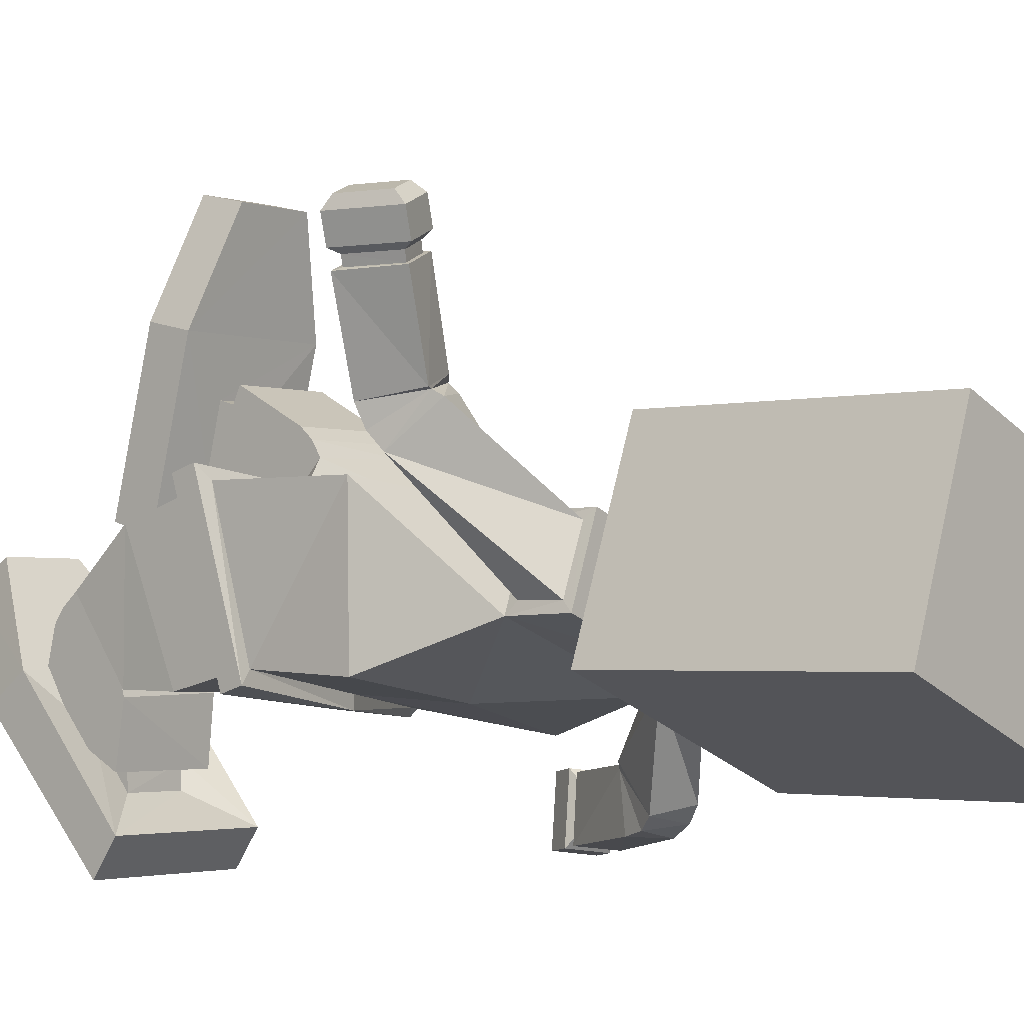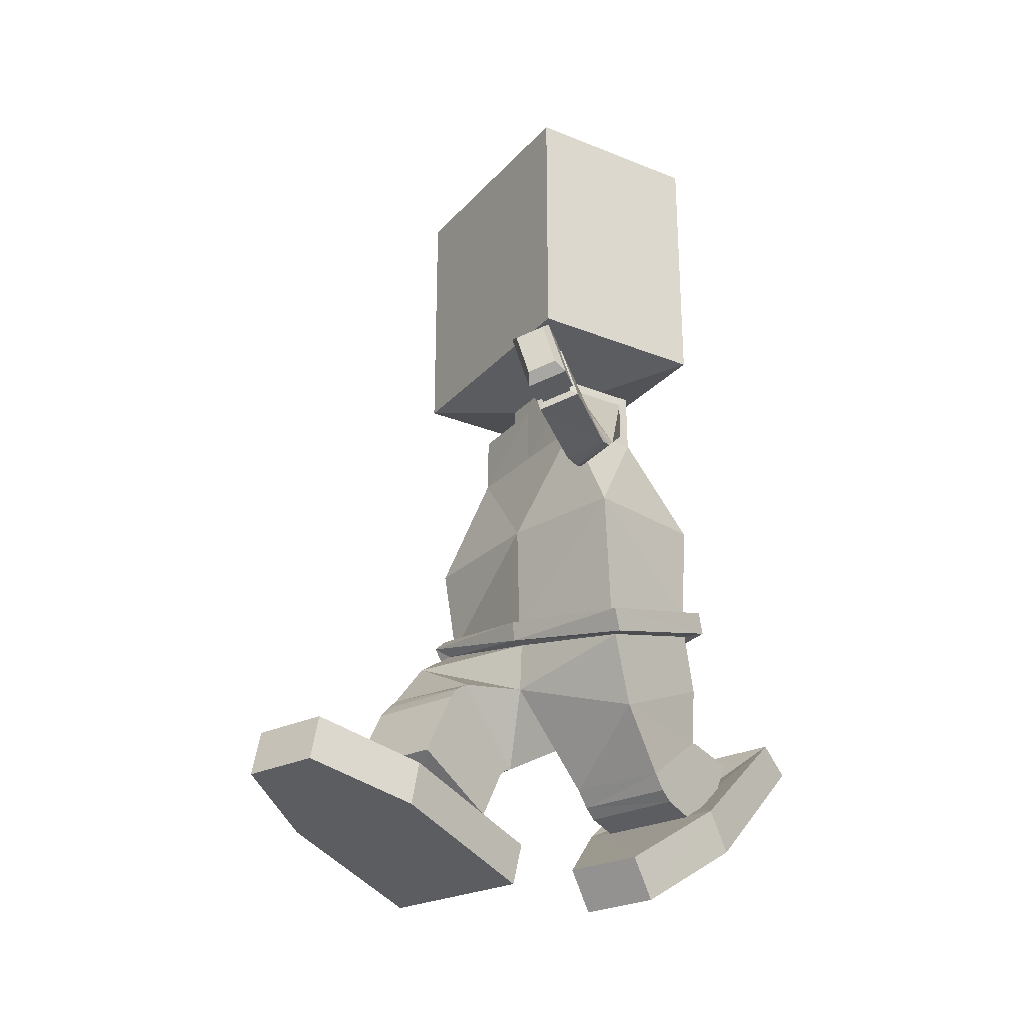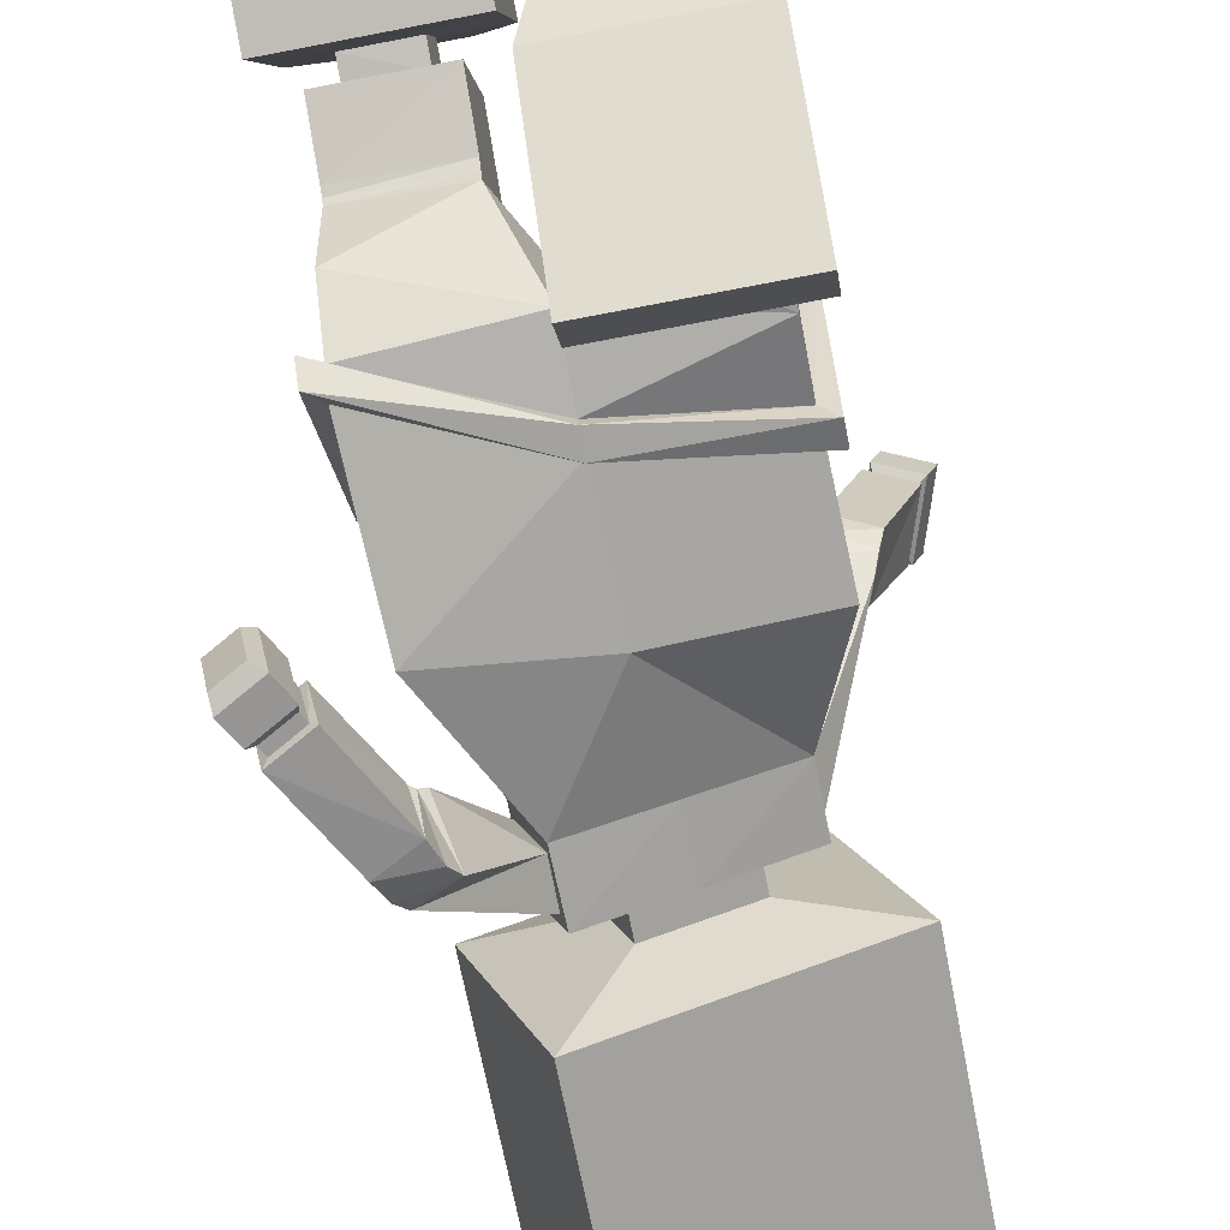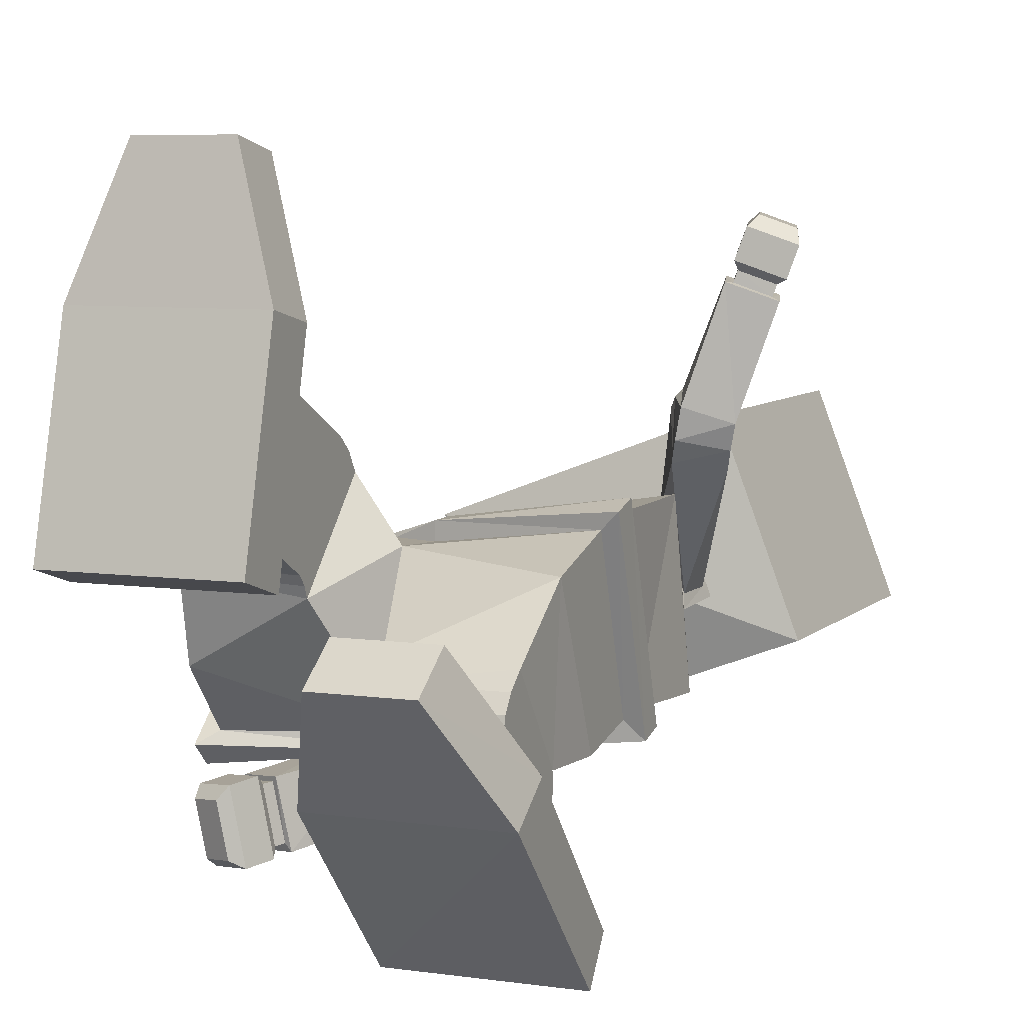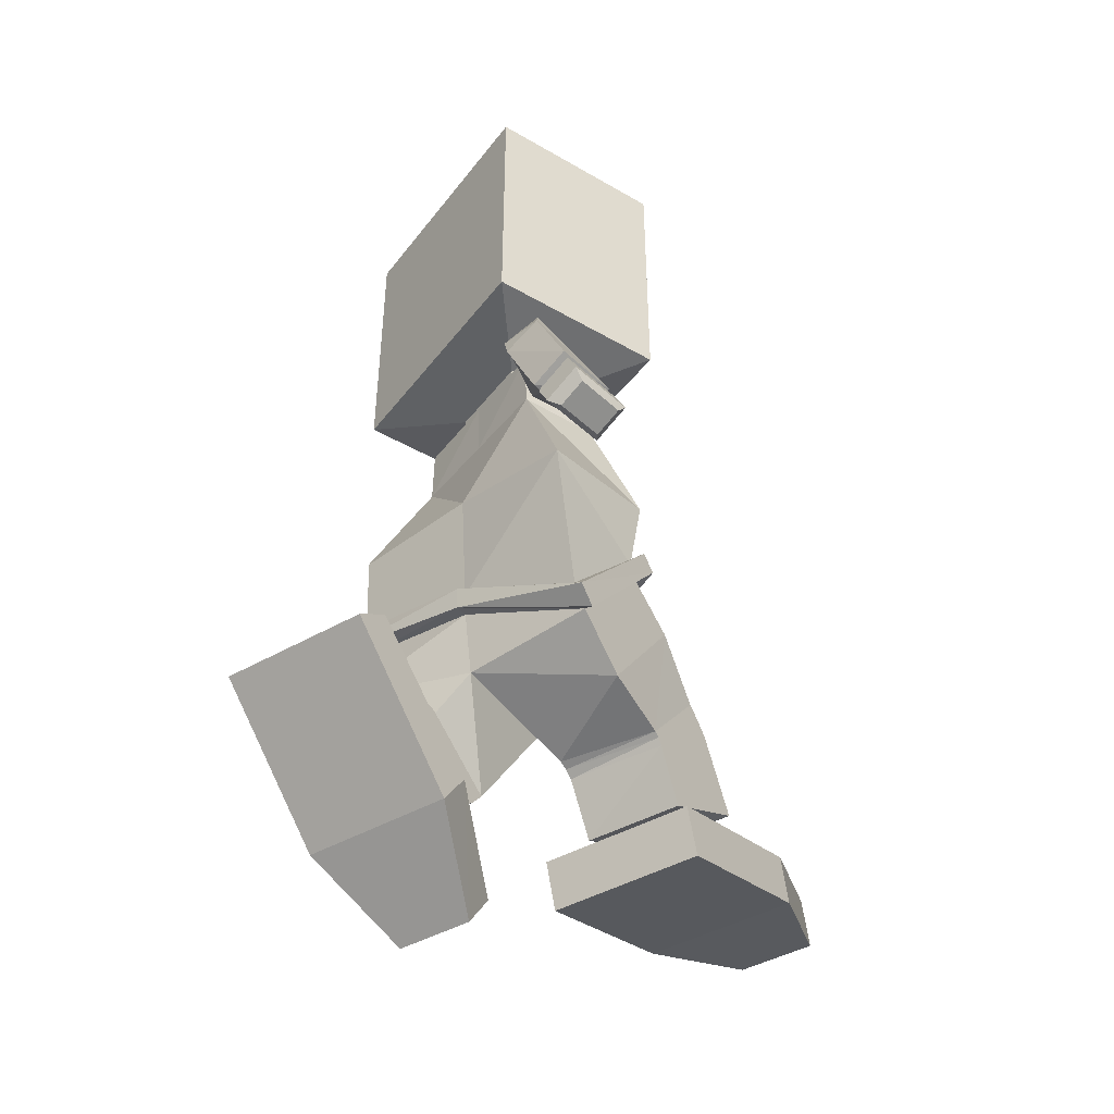
<metadata>
{"format":"obj","ext":"obj","renderer":"f3d","projection":"perspective","resolution":1024,"background":"white","views":[{"elev":-2.5,"azim":130.1,"up":"+Z"},{"elev":-26.8,"azim":37.0,"up":"+Y"},{"elev":-69.0,"azim":11.0,"up":"+Z"},{"elev":6.8,"azim":23.0,"up":"+Z"},{"elev":-43.0,"azim":-145.4,"up":"+Y"}]}
</metadata>
<code>
o Hero_Cube
v 1.392 -0.7561 -0.6479
v 1.378 -0.985 -0.6825
v 1.385 -1.179 0.7896
v 1.378 -1.427 0.7112
v 1.525 -1.235 0.9216
v 1.526 -0.7054 -0.7678
v 1.33 0.1874 0.7879
v 1.419 0.2916 -0.698
v 0.7193 1.5 0.4284
v 0.9399 1.495 -0.147
v 0.3256 2.018 0.2603
v 0.5339 2.018 -0.2864
v 0.7242 1.921 0.4278
v 0.943 1.916 -0.1468
v 0.3256 2.289 0.2603
v 0.5339 2.289 -0.2864
v 0.1587 3.919 0.9052
v 1.562 2.486 -0.6314
v 0.972 1.399 -0.2586
v 0.7 1.399 0.502
v 0.9766 2.018 -0.239
v 0.6875 2.018 0.5196
v 1.168 0.5588 0.9735
v 1.006 0.9925 1.362
v 1.545 0.7475 0.9214
v 1.381 1.181 1.31
v 1.228 0.4589 1.155
v 1.056 0.9349 1.44
v 1.605 0.6278 1.078
v 1.433 1.104 1.362
v 1.285 0.4266 1.409
v 1.101 0.9805 1.499
v 1.663 0.5637 1.284
v 1.48 1.118 1.375
v 1.63 0.5877 2.326
v 1.477 1.059 2.336
v 1.904 0.6773 2.222
v 1.752 1.15 2.233
v 1.596 0.5007 2.335
v 1.409 1.08 2.356
v 1.975 0.6263 2.193
v 1.788 1.206 2.215
v 1.661 0.5981 2.417
v 1.508 1.074 2.427
v 1.936 0.6883 2.313
v 1.783 1.164 2.322
v 1.662 0.5113 2.492
v 1.459 1.142 2.505
v 2.026 0.6309 2.353
v 1.823 1.262 2.366
v 1.75 0.5344 2.743
v 1.547 1.166 2.756
v 2.114 0.6541 2.605
v 1.911 1.285 2.617
v 1.808 0.6472 2.827
v 1.661 1.104 2.836
v 2.071 0.7339 2.726
v 1.924 1.191 2.736
v 1.562 5.217 -0.6314
v 0.1587 4.14 0.9052
v 1.525 -0.9316 -0.8355
v 1.525 -1.473 0.8496
v 1.378 -1.598 -0.826
v 1.378 -2.156 0.4812
v 0.3526 -2.243 -0.7884
v 0.3526 -2.757 -0.02589
v 1.343 -2.204 -0.8155
v 1.343 -2.766 -0.04237
v 0.3526 -2.245 -0.7845
v 0.3526 -2.919 -0.1703
v 1.343 -2.215 -0.8133
v 1.343 -2.918 -0.1687
v 0.3526 -2.209 -0.854
v 0.3526 -3.018 -0.3034
v 1.343 -2.196 -0.8764
v 1.343 -3.011 -0.3013
v 0.5628 -2.37 -1.411
v 0.5628 -2.889 -1.091
v 1.133 -2.384 -1.406
v 1.133 -2.892 -1.089
v 0.3526 -2.27 -1.468
v 0.3526 -3.178 -0.99
v 1.343 -2.286 -1.467
v 1.343 -3.177 -0.9789
v 0.5628 -2.369 -1.641
v 0.5628 -2.772 -1.15
v 1.133 -2.375 -1.638
v 1.133 -2.776 -1.154
v 0.07337 -1.98 -1.941
v 0.07337 -3.068 -0.6624
v 1.622 -1.978 -1.936
v 1.622 -3.072 -0.6667
v 0.07337 -2.227 -2.29
v 0.07337 -3.458 -0.9495
v 1.622 -2.227 -2.29
v 1.622 -3.459 -0.9531
v 0.4533 -3.734 0.2567
v 1.242 -3.734 0.2567
v 0.4533 -4.123 -0.02491
v 1.242 -4.123 -0.02491
v 0.8727 2.486 1.177
v -0.04016 4.14 0.8294
v -0.04016 3.919 0.8294
v 0.8727 5.217 1.177
v -1.384 -1.629 -0.9935
v -1.378 -1.817 -0.8174
v -1.391 -0.6636 -0.02193
v -1.378 -0.7972 0.0914
v -0 -0.99 -0.986
v -0 -1.227 -0.9765
v -0 -0.9205 0.685
v -0 -1.141 0.6809
v -1.525 -0.5532 0.02623
v -1.523 -1.764 -1.083
v -0 -0.9299 0.5743
v -0.0362 0.2458 0.5611
v -0 -0.9816 -0.8563
v 0.03058 0.251 -0.916
v -1.42 0.2129 0.1524
v -1.328 -0.005101 -1.196
v -0.1402 1.399 0.2025
v 0.1318 1.399 -0.5593
v -0.9467 1.494 -0.2113
v -0.7291 1.499 -0.7854
v -0.1084 2.018 0.0949
v 0.1 2.018 -0.4518
v -0.5423 2.018 -0.07048
v -0.3339 2.018 -0.6171
v -0.1487 2.018 0.2009
v 0.1404 2.018 -0.5577
v -0.9514 1.915 -0.2102
v -0.7324 1.921 -0.7844
v -0.1084 2.289 0.0949
v 0.1 2.289 -0.4518
v -0.5423 2.289 -0.07048
v -0.3339 2.289 -0.6171
v -0.3441 2.486 0.7136
v 0.3452 2.486 -1.095
v -0.847 3.919 0.5219
v -0.8716 2.486 -1.559
v -0.7071 1.399 -0.8598
v -0.9795 1.399 -0.09686
v -0.6958 2.018 -0.8765
v -0.985 2.018 -0.1178
v -1.12 1.097 -1.791
v -1.266 0.677 -1.382
v -1.488 1.292 -1.711
v -1.632 0.874 -1.303
v -1.194 0.9623 -1.914
v -1.325 0.6448 -1.452
v -1.563 1.156 -1.871
v -1.694 0.8391 -1.41
v -1.269 0.7435 -1.972
v -1.382 0.6243 -1.409
v -1.641 0.9394 -1.997
v -1.754 0.8196 -1.433
v -1.754 -0.1119 -2.041
v -1.84 -0.1439 -1.554
v -2.024 0.03076 -2.079
v -2.109 -0.002003 -1.591
v -1.692 -0.1221 -2.105
v -1.799 -0.1706 -1.508
v -2.065 0.0746 -2.154
v -2.171 0.02536 -1.556
v -1.797 -0.198 -2.052
v -1.882 -0.2301 -1.561
v -2.066 -0.056 -2.09
v -2.152 -0.08804 -1.598
v -1.767 -0.2717 -2.135
v -1.88 -0.3142 -1.483
v -2.125 -0.08346 -2.185
v -2.238 -0.1259 -1.533
v -1.886 -0.5079 -2.171
v -2 -0.5504 -1.519
v -2.244 -0.3197 -2.221
v -2.357 -0.3621 -1.569
v -1.999 -0.5828 -2.102
v -2.081 -0.6136 -1.63
v -2.258 -0.4465 -2.139
v -2.34 -0.4772 -1.667
v -0.3441 5.217 0.7136
v -0.8716 5.217 -1.559
v -0.847 4.14 0.5219
v 0.3452 5.217 -1.095
v -0 -1.217 -0.8375
v -0 -1.148 0.5298
v -1.525 -1.935 -0.9127
v -1.525 -0.6921 0.1795
v -0 -1.871 -0.7219
v 0 -1.687 0.5618
v -1.378 -2.257 -0.2858
v -1.378 -1.129 0.6009
v -0.3526 -2.456 0.2771
v -0.3526 -1.702 1.065
v -1.343 -2.447 0.4073
v -1.343 -1.675 1.087
v -0.3526 -2.493 0.3671
v -0.3526 -1.796 1.22
v -1.343 -2.484 0.4597
v -1.343 -1.795 1.219
v -0.3526 -2.559 0.449
v -0.3526 -1.924 1.333
v -1.343 -2.554 0.5034
v -1.343 -1.924 1.334
v -0.5628 -3.023 0.9083
v -0.5628 -2.78 1.533
v -1.133 -3.02 0.9165
v -1.133 -2.777 1.534
v -0.3526 -3.097 0.7495
v -0.3526 -2.638 1.717
v -1.343 -3.096 0.7594
v -1.343 -2.634 1.719
v -0.5628 -3.242 0.9873
v -0.5628 -3.087 1.622
v -1.133 -3.242 0.9857
v -1.133 -3.086 1.622
v -0.07337 -3.407 0.4451
v -0.07337 -2.972 2.175
v -1.622 -3.408 0.4451
v -1.622 -2.971 2.175
v -0.07337 -3.867 0.5892
v -0.07337 -3.439 2.282
v -1.622 -3.867 0.5891
v -1.622 -3.438 2.282
v -0.4533 -2.721 3.282
v -1.242 -2.721 3.282
v -0.4533 -3.189 3.389
v -1.242 -3.189 3.389
v -1.561 2.486 0.2498
v -0.6481 4.14 0.5977
v -0.6481 3.919 0.5977
v -1.561 5.217 0.2498
f 115 7 116
f 5 112 62
f 61 5 62
f 109 61 110
f 3 111 5
f 3 6 1
f 15 137 133
f 1 109 117
f 118 19 8
f 1 118 8
f 1 7 3
f 16 101 15
f 121 22 129
f 116 20 121
f 7 19 20
f 126 16 12
f 10 25 23
f 19 130 21
f 18 104 101
f 11 129 22
f 11 21 12
f 12 130 126
f 16 138 18
f 11 133 125
f 11 16 15
f 17 102 103
f 138 59 18
f 10 20 19
f 13 21 22
f 9 22 20
f 14 19 21
f 26 28 30
f 13 25 14
f 9 26 13
f 9 23 24
f 28 31 32
f 23 28 24
f 23 29 27
f 25 30 29
f 33 39 31
f 27 33 31
f 30 33 29
f 30 32 34
f 37 43 35
f 34 41 33
f 34 40 42
f 32 39 40
f 35 40 39
f 37 42 38
f 36 42 40
f 37 39 41
f 45 50 49
f 38 45 37
f 38 44 46
f 36 43 44
f 50 52 54
f 44 50 46
f 43 48 44
f 45 47 43
f 51 57 55
f 48 51 52
f 49 51 47
f 49 54 53
f 55 58 56
f 54 57 53
f 52 58 54
f 52 55 56
f 181 59 184
f 2 110 61
f 4 112 186
f 2 62 4
f 189 66 190
f 4 190 64
f 4 63 2
f 185 63 189
f 68 71 67
f 64 67 63
f 63 65 189
f 64 66 68
f 70 76 72
f 65 71 69
f 68 70 72
f 66 69 70
f 75 84 83
f 69 74 70
f 71 76 75
f 71 73 69
f 79 88 87
f 75 81 73
f 74 84 76
f 73 82 74
f 78 81 77
f 77 83 79
f 80 82 78
f 80 83 84
f 85 91 89
f 77 87 85
f 78 88 80
f 78 85 86
f 90 98 92
f 86 92 88
f 86 89 90
f 88 91 87
f 93 96 94
f 89 94 90
f 91 96 95
f 89 95 93
f 98 99 100
f 92 100 96
f 90 99 97
f 94 100 99
f 17 137 101
f 103 181 137
f 60 181 102
f 17 104 60
f 116 107 115
f 188 111 113
f 186 189 185
f 188 114 187
f 110 114 109
f 107 111 115
f 105 113 107
f 137 135 133
f 109 105 117
f 141 118 120
f 120 117 105
f 107 120 105
f 229 136 135
f 129 142 121
f 116 142 119
f 119 141 120
f 136 126 128
f 124 147 132
f 143 122 141
f 232 140 229
f 127 129 125
f 143 127 128
f 130 128 126
f 136 138 134
f 133 127 125
f 135 128 127
f 231 183 139
f 182 138 140
f 141 123 124
f 144 132 131
f 142 131 123
f 143 124 132
f 148 150 146
f 132 148 131
f 148 123 131
f 146 124 123
f 150 153 149
f 150 145 146
f 145 151 147
f 147 152 148
f 153 163 155
f 149 155 151
f 151 156 152
f 152 154 150
f 157 167 159
f 163 156 155
f 156 162 154
f 154 161 153
f 157 162 158
f 164 159 160
f 162 160 158
f 159 161 157
f 167 172 168
f 167 160 159
f 168 158 160
f 158 165 157
f 176 170 172
f 168 170 166
f 170 165 166
f 165 171 167
f 177 175 173
f 174 169 170
f 173 171 169
f 175 172 171
f 178 179 177
f 175 180 176
f 176 178 174
f 174 177 173
f 184 232 181
f 110 186 185
f 106 110 185
f 112 108 186
f 188 106 108
f 190 193 189
f 192 186 108
f 191 108 106
f 189 106 185
f 199 196 195
f 195 192 191
f 193 191 189
f 192 194 190
f 204 198 200
f 197 195 193
f 196 198 194
f 194 197 193
f 203 212 204
f 198 201 197
f 199 204 200
f 201 199 197
f 207 216 208
f 209 203 201
f 212 202 204
f 210 201 202
f 209 206 205
f 211 205 207
f 210 208 206
f 208 211 207
f 217 215 213
f 205 215 207
f 216 206 208
f 206 213 205
f 226 218 220
f 220 214 216
f 218 213 214
f 219 216 215
f 222 223 221
f 218 221 217
f 223 220 219
f 221 219 217
f 228 225 226
f 224 226 220
f 225 222 218
f 227 224 222
f 139 137 231
f 231 181 230
f 181 183 230
f 232 139 183
f 115 3 7
f 5 111 112
f 61 6 5
f 109 6 61
f 3 115 111
f 3 5 6
f 15 101 137
f 1 6 109
f 118 122 19
f 1 117 118
f 1 8 7
f 16 18 101
f 121 20 22
f 116 7 20
f 7 8 19
f 126 134 16
f 10 14 25
f 19 122 130
f 18 59 104
f 11 125 129
f 11 22 21
f 12 21 130
f 16 134 138
f 11 15 133
f 11 12 16
f 17 60 102
f 138 184 59
f 10 9 20
f 13 14 21
f 9 13 22
f 14 10 19
f 26 24 28
f 13 26 25
f 9 24 26
f 9 10 23
f 28 27 31
f 23 27 28
f 23 25 29
f 25 26 30
f 33 41 39
f 27 29 33
f 30 34 33
f 30 28 32
f 37 45 43
f 34 42 41
f 34 32 40
f 32 31 39
f 35 36 40
f 37 41 42
f 36 38 42
f 37 35 39
f 45 46 50
f 38 46 45
f 38 36 44
f 36 35 43
f 50 48 52
f 44 48 50
f 43 47 48
f 45 49 47
f 51 53 57
f 48 47 51
f 49 53 51
f 49 50 54
f 55 57 58
f 54 58 57
f 52 56 58
f 52 51 55
f 181 104 59
f 2 185 110
f 4 62 112
f 2 61 62
f 189 65 66
f 4 186 190
f 4 64 63
f 185 2 63
f 68 72 71
f 64 68 67
f 63 67 65
f 64 190 66
f 70 74 76
f 65 67 71
f 68 66 70
f 66 65 69
f 75 76 84
f 69 73 74
f 71 72 76
f 71 75 73
f 79 80 88
f 75 83 81
f 74 82 84
f 73 81 82
f 78 82 81
f 77 81 83
f 80 84 82
f 80 79 83
f 85 87 91
f 77 79 87
f 78 86 88
f 78 77 85
f 90 97 98
f 86 90 92
f 86 85 89
f 88 92 91
f 93 95 96
f 89 93 94
f 91 92 96
f 89 91 95
f 98 97 99
f 92 98 100
f 90 94 99
f 94 96 100
f 17 103 137
f 103 102 181
f 60 104 181
f 17 101 104
f 116 119 107
f 188 112 111
f 186 190 189
f 188 113 114
f 110 187 114
f 107 113 111
f 105 114 113
f 137 229 135
f 109 114 105
f 141 122 118
f 120 118 117
f 107 119 120
f 229 140 136
f 129 144 142
f 116 121 142
f 119 142 141
f 136 134 126
f 124 145 147
f 143 130 122
f 232 182 140
f 127 144 129
f 143 144 127
f 130 143 128
f 136 140 138
f 133 135 127
f 135 136 128
f 231 230 183
f 182 184 138
f 141 142 123
f 144 143 132
f 142 144 131
f 143 141 124
f 148 152 150
f 132 147 148
f 148 146 123
f 146 145 124
f 150 154 153
f 150 149 145
f 145 149 151
f 147 151 152
f 153 161 163
f 149 153 155
f 151 155 156
f 152 156 154
f 157 165 167
f 163 164 156
f 156 164 162
f 154 162 161
f 157 161 162
f 164 163 159
f 162 164 160
f 159 163 161
f 167 171 172
f 167 168 160
f 168 166 158
f 158 166 165
f 176 174 170
f 168 172 170
f 170 169 165
f 165 169 171
f 177 179 175
f 174 173 169
f 173 175 171
f 175 176 172
f 178 180 179
f 175 179 180
f 176 180 178
f 174 178 177
f 184 182 232
f 110 112 186
f 106 187 110
f 112 188 108
f 188 187 106
f 190 194 193
f 192 190 186
f 191 192 108
f 189 191 106
f 199 200 196
f 195 196 192
f 193 195 191
f 192 196 194
f 204 202 198
f 197 199 195
f 196 200 198
f 194 198 197
f 203 211 212
f 198 202 201
f 199 203 204
f 201 203 199
f 207 215 216
f 209 211 203
f 212 210 202
f 210 209 201
f 209 210 206
f 211 209 205
f 210 212 208
f 208 212 211
f 217 219 215
f 205 213 215
f 216 214 206
f 206 214 213
f 226 225 218
f 220 218 214
f 218 217 213
f 219 220 216
f 222 224 223
f 218 222 221
f 223 224 220
f 221 223 219
f 228 227 225
f 224 228 226
f 225 227 222
f 227 228 224
f 139 229 137
f 231 137 181
f 181 232 183
f 232 229 139

</code>
